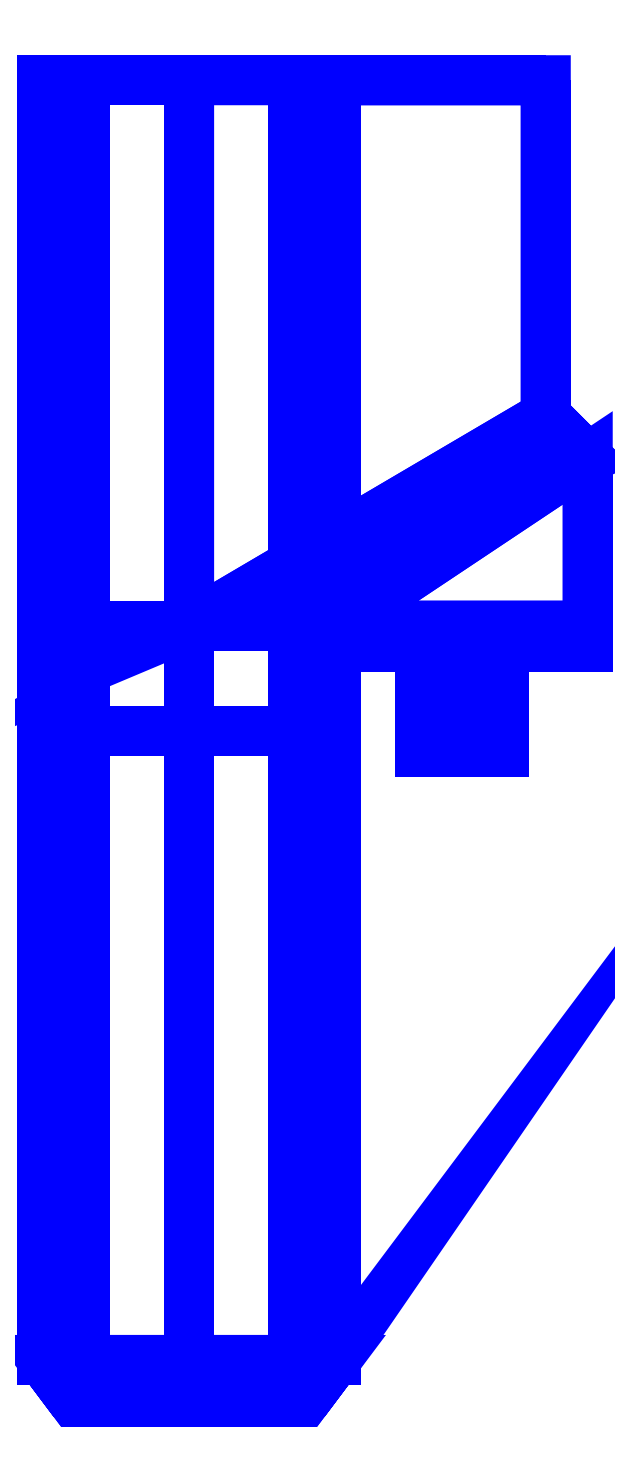
<metadata>
{"format":"dxf","ext":"dxf","renderer":"ezdxf+matplotlib","layout":"modelspace","background":"white","min_lineweight":24,"dpi":150}
</metadata>
<code>
0
SECTION
2
ENTITIES
0
3DFACE
8
SLEEVE_39
10
0.23
20
-0.32
30
-0.07
11
0.1959
21
-0.32
31
-0.08414
12
0.21
22
-0.32
32
-0.09
13
0.2241
23
-0.32
33
-0.08414
0
3DFACE
8
SLEEVE_39
10
0.2241
20
-0.32
30
-0.05586
11
0.19
21
-0.32
31
-0.07
12
0.1959
22
-0.32
32
-0.08414
13
0.23
23
-0.32
33
-0.07
0
3DFACE
8
SLEEVE_39
10
0.21
20
-0.32
30
-0.05
11
0.1959
21
-0.32
31
-0.05586
12
0.19
22
-0.32
32
-0.07
13
0.2241
23
-0.32
33
-0.05586
0
3DFACE
8
SLEEVE_39
10
0.2241
20
-0.26
30
-0.08414
11
0.23
21
-0.26
31
-0.07
12
0.23
22
-0.32
32
-0.07
13
0.2241
23
-0.32
33
-0.08414
0
3DFACE
8
SLEEVE_39
10
0.21
20
-0.26
30
-0.09
11
0.2241
21
-0.26
31
-0.08414
12
0.2241
22
-0.32
32
-0.08414
13
0.21
23
-0.32
33
-0.09
0
3DFACE
8
SLEEVE_39
10
0.1959
20
-0.26
30
-0.08414
11
0.21
21
-0.26
31
-0.09
12
0.21
22
-0.32
32
-0.09
13
0.1959
23
-0.32
33
-0.08414
0
3DFACE
8
SLEEVE_39
10
0.19
20
-0.26
30
-0.07
11
0.1959
21
-0.26
31
-0.08414
12
0.1959
22
-0.32
32
-0.08414
13
0.19
23
-0.32
33
-0.07
0
3DFACE
8
SLEEVE_39
10
0.1959
20
-0.26
30
-0.05586
11
0.19
21
-0.26
31
-0.07
12
0.19
22
-0.32
32
-0.07
13
0.1959
23
-0.32
33
-0.05586
0
3DFACE
8
SLEEVE_39
10
0.21
20
-0.26
30
-0.05
11
0.1959
21
-0.26
31
-0.05586
12
0.1959
22
-0.32
32
-0.05586
13
0.21
23
-0.32
33
-0.05
0
3DFACE
8
SLEEVE_39
10
0.2241
20
-0.26
30
-0.05586
11
0.21
21
-0.26
31
-0.05
12
0.21
22
-0.32
32
-0.05
13
0.2241
23
-0.32
33
-0.05586
0
3DFACE
8
SLEEVE_39
10
0.23
20
-0.26
30
-0.07
11
0.2241
21
-0.26
31
-0.05586
12
0.2241
22
-0.32
32
-0.05586
13
0.23
23
-0.32
33
-0.07
0
3DFACE
8
SLEEVE_39
10
0.17
20
-0.26
30
-0.13
11
0.165
21
-0.26
31
-0.1213
12
0.165
22
-0.27
32
-0.1213
13
0.17
23
-0.27
33
-0.13
0
3DFACE
8
SLEEVE_39
10
0.165
20
-0.26
30
-0.1213
11
0.155
21
-0.26
31
-0.1213
12
0.155
22
-0.27
32
-0.1213
13
0.165
23
-0.27
33
-0.1213
0
3DFACE
8
SLEEVE_39
10
0.155
20
-0.26
30
-0.1213
11
0.15
21
-0.26
31
-0.13
12
0.15
22
-0.27
32
-0.13
13
0.155
23
-0.27
33
-0.1213
0
3DFACE
8
SLEEVE_39
10
0.15
20
-0.26
30
-0.13
11
0.155
21
-0.26
31
-0.1387
12
0.155
22
-0.27
32
-0.1387
13
0.15
23
-0.27
33
-0.13
0
3DFACE
8
SLEEVE_39
10
0.155
20
-0.26
30
-0.1387
11
0.165
21
-0.26
31
-0.1387
12
0.165
22
-0.27
32
-0.1387
13
0.155
23
-0.27
33
-0.1387
0
3DFACE
8
SLEEVE_39
10
0.165
20
-0.26
30
-0.1387
11
0.17
21
-0.26
31
-0.13
12
0.17
22
-0.27
32
-0.13
13
0.165
23
-0.27
33
-0.1387
0
3DFACE
8
SLEEVE_39
10
0.165
20
-0.27
30
-0.1213
11
0.155
21
-0.27
31
-0.1213
12
0.15
22
-0.27
32
-0.13
13
0.17
23
-0.27
33
-0.13
0
3DFACE
8
SLEEVE_39
10
0.17
20
-0.27
30
-0.13
11
0.15
21
-0.27
31
-0.13
12
0.155
22
-0.27
32
-0.1387
13
0.165
23
-0.27
33
-0.1387
0
3DFACE
8
SLEEVE_39
10
0.27
20
-0.27
30
-0.13
11
0.25
21
-0.27
31
-0.13
12
0.255
22
-0.27
32
-0.1387
13
0.265
23
-0.27
33
-0.1387
0
3DFACE
8
SLEEVE_39
10
0.265
20
-0.27
30
-0.1213
11
0.255
21
-0.27
31
-0.1213
12
0.25
22
-0.27
32
-0.13
13
0.27
23
-0.27
33
-0.13
0
3DFACE
8
SLEEVE_39
10
0.265
20
-0.26
30
-0.1387
11
0.27
21
-0.26
31
-0.13
12
0.27
22
-0.27
32
-0.13
13
0.265
23
-0.27
33
-0.1387
0
3DFACE
8
SLEEVE_39
10
0.255
20
-0.26
30
-0.1387
11
0.265
21
-0.26
31
-0.1387
12
0.265
22
-0.27
32
-0.1387
13
0.255
23
-0.27
33
-0.1387
0
3DFACE
8
SLEEVE_39
10
0.25
20
-0.26
30
-0.13
11
0.255
21
-0.26
31
-0.1387
12
0.255
22
-0.27
32
-0.1387
13
0.25
23
-0.27
33
-0.13
0
3DFACE
8
SLEEVE_39
10
0.255
20
-0.26
30
-0.1213
11
0.25
21
-0.26
31
-0.13
12
0.25
22
-0.27
32
-0.13
13
0.255
23
-0.27
33
-0.1213
0
3DFACE
8
SLEEVE_39
10
0.265
20
-0.26
30
-0.1213
11
0.255
21
-0.26
31
-0.1213
12
0.255
22
-0.27
32
-0.1213
13
0.265
23
-0.27
33
-0.1213
0
3DFACE
8
SLEEVE_39
10
0.27
20
-0.26
30
-0.13
11
0.265
21
-0.26
31
-0.1213
12
0.265
22
-0.27
32
-0.1213
13
0.27
23
-0.27
33
-0.13
0
3DFACE
8
SLEEVE_39
10
0.27
20
-0.26
30
-0.02
11
0.265
21
-0.26
31
-0.01134
12
0.265
22
-0.27
32
-0.01134
13
0.27
23
-0.27
33
-0.02
0
3DFACE
8
SLEEVE_39
10
0.265
20
-0.26
30
-0.01134
11
0.255
21
-0.26
31
-0.01134
12
0.255
22
-0.27
32
-0.01134
13
0.265
23
-0.27
33
-0.01134
0
3DFACE
8
SLEEVE_39
10
0.255
20
-0.26
30
-0.01134
11
0.25
21
-0.26
31
-0.02
12
0.25
22
-0.27
32
-0.02
13
0.255
23
-0.27
33
-0.01134
0
3DFACE
8
SLEEVE_39
10
0.25
20
-0.26
30
-0.02
11
0.255
21
-0.26
31
-0.02866
12
0.255
22
-0.27
32
-0.02866
13
0.25
23
-0.27
33
-0.02
0
3DFACE
8
SLEEVE_39
10
0.255
20
-0.26
30
-0.02866
11
0.265
21
-0.26
31
-0.02866
12
0.265
22
-0.27
32
-0.02866
13
0.255
23
-0.27
33
-0.02866
0
3DFACE
8
SLEEVE_39
10
0.265
20
-0.26
30
-0.02866
11
0.27
21
-0.26
31
-0.02
12
0.27
22
-0.27
32
-0.02
13
0.265
23
-0.27
33
-0.02866
0
3DFACE
8
SLEEVE_39
10
0.265
20
-0.27
30
-0.01134
11
0.255
21
-0.27
31
-0.01134
12
0.25
22
-0.27
32
-0.02
13
0.27
23
-0.27
33
-0.02
0
3DFACE
8
SLEEVE_39
10
0.27
20
-0.27
30
-0.02
11
0.25
21
-0.27
31
-0.02
12
0.255
22
-0.27
32
-0.02866
13
0.265
23
-0.27
33
-0.02866
0
3DFACE
8
SLEEVE_39
10
0.17
20
-0.27
30
-0.02
11
0.15
21
-0.27
31
-0.02
12
0.155
22
-0.27
32
-0.02866
13
0.165
23
-0.27
33
-0.02866
0
3DFACE
8
SLEEVE_39
10
0.165
20
-0.27
30
-0.01134
11
0.155
21
-0.27
31
-0.01134
12
0.15
22
-0.27
32
-0.02
13
0.17
23
-0.27
33
-0.02
0
3DFACE
8
SLEEVE_39
10
0.165
20
-0.26
30
-0.02866
11
0.17
21
-0.26
31
-0.02
12
0.17
22
-0.27
32
-0.02
13
0.165
23
-0.27
33
-0.02866
0
3DFACE
8
SLEEVE_39
10
0.155
20
-0.26
30
-0.02866
11
0.165
21
-0.26
31
-0.02866
12
0.165
22
-0.27
32
-0.02866
13
0.155
23
-0.27
33
-0.02866
0
3DFACE
8
SLEEVE_39
10
0.15
20
-0.26
30
-0.02
11
0.155
21
-0.26
31
-0.02866
12
0.155
22
-0.27
32
-0.02866
13
0.15
23
-0.27
33
-0.02
0
3DFACE
8
SLEEVE_39
10
0.155
20
-0.26
30
-0.01134
11
0.15
21
-0.26
31
-0.02
12
0.15
22
-0.27
32
-0.02
13
0.155
23
-0.27
33
-0.01134
0
3DFACE
8
SLEEVE_39
10
0.165
20
-0.26
30
-0.01134
11
0.155
21
-0.26
31
-0.01134
12
0.155
22
-0.27
32
-0.01134
13
0.165
23
-0.27
33
-0.01134
0
3DFACE
8
SLEEVE_39
10
0.17
20
-0.26
30
-0.02
11
0.165
21
-0.26
31
-0.01134
12
0.165
22
-0.27
32
-0.01134
13
0.17
23
-0.27
33
-0.02
0
3DFACE
8
SLEEVE_39
10
0.15
20
-0.26
30
0
11
0.15
21
-0.27
31
0.01
12
0.15
22
-0.27
32
-0.066
13
0.15
23
-0.26
33
-0.08
0
3DFACE
8
SLEEVE_39
10
0.1295
20
-0.26
30
-0.1295
11
0.08
21
-0.26
31
-0.15
12
0.27
22
-0.26
32
-0.15
13
0.27
23
-0.26
33
-0.15
0
3DFACE
8
SLEEVE_39
10
0.15
20
-0.26
30
-0.08
11
0.1295
21
-0.26
31
-0.1295
12
0.27
22
-0.26
32
-0.15
13
0.27
23
-0.26
33
-0.15
0
3DFACE
8
SLEEVE_39
10
0.25
20
-0.16
30
-0.15
11
0.27
21
-0.18
31
-0.15
12
0.08
22
-0.26
32
-0.15
13
0.08
23
-0.26
33
-0.15
0
3DFACE
8
SLEEVE_39
10
0.27
20
-0.18
30
0
11
0.27
21
-0.18
31
-0.15
12
0.25
22
-0.16
32
-0.15
13
0.25
23
-0.16
33
0
0
3DFACE
8
SLEEVE_39
10
0.15
20
-0.26
30
0
11
0.15
21
-0.26
31
0
12
0.27
22
-0.18
32
0
13
0.25
23
-0.16
33
0
0
3DFACE
8
SLEEVE_39
10
0.15
20
-0.26
30
0
11
0.15
21
-0.26
31
0
12
0.27
22
-0.26
32
0
13
0.27
23
-0.18
33
0
0
3DFACE
8
SLEEVE_39
10
0.27
20
-0.18
30
-0.15
11
0.27
21
-0.26
31
-0.15
12
0.08
22
-0.26
32
-0.15
13
0.08
23
-0.26
33
-0.15
0
3DFACE
8
SLEEVE_39
10
0.27
20
-0.26
30
0
11
0.27
21
-0.26
31
-0.15
12
0.27
22
-0.18
32
-0.15
13
0.27
23
-0.18
33
0
0
3DFACE
8
SLEEVE_39
10
0.15
20
-0.26
30
0
11
0.15
21
-0.26
31
-0.08
12
0.27
22
-0.26
32
-0.15
13
0.27
23
-0.26
33
0
0
3DFACE
8
SLEEVE_39
10
0.25
20
1e-16
30
-0.15
11
0.25
21
-0.16
31
-0.15
12
0.08
22
-0.26
32
-0.15
13
0.08
23
1e-16
33
-0.15
0
3DFACE
8
SLEEVE_39
10
0.25
20
1e-16
30
0
11
0.25
21
1e-16
31
-0.15
12
0.08
22
1e-16
32
-0.15
13
0.15
23
1e-16
33
0
0
3DFACE
8
SLEEVE_39
10
0.15
20
1e-16
30
0
11
0.15
21
-0.26
31
0
12
0.25
22
-0.16
32
0
13
0.25
23
1e-16
33
0
0
3DFACE
8
SLEEVE_39
10
0.25
20
-0.16
30
0
11
0.25
21
-0.16
31
-0.15
12
0.25
22
1e-16
32
-0.15
13
0.25
23
1e-16
33
0
0
3DFACE
8
SLEEVE_39
10
0.15
20
1e-16
30
0
11
0.15
21
0
31
0.01
12
0.15
22
-0.27
32
0.01
13
0.15
23
-0.26
33
0
0
3DFACE
8
SLEEVE_39
10
0.15
20
0
30
0.01
11
0.1295
21
0
31
0.0595
12
0.1295
22
-0.61
32
0.0595
13
0.15
23
-0.61
33
0.01
0
3DFACE
8
SLEEVE_39
10
0.1295
20
0
30
0.0595
11
0.08
21
0
31
0.08
12
0.08
22
-0.61
32
0.08
13
0.1295
23
-0.61
33
0.0595
0
3DFACE
8
SLEEVE_39
10
0.08
20
0
30
0.08
11
0.0305
21
0
31
0.0595
12
0.0305
22
-0.61
32
0.0595
13
0.08
23
-0.61
33
0.08
0
3DFACE
8
SLEEVE_39
10
0.0305
20
0
30
0.0595
11
0.01
21
0
31
0.01
12
0.01
22
-0.61
32
0.01
13
0.0305
23
-0.61
33
0.0595
0
3DFACE
8
SLEEVE_39
10
0.15
20
-0.61
30
-0.01
11
0.1295
21
-0.61
31
-0.0595
12
0.1295
22
-0.31
32
-0.0595
13
0.15
23
-0.31
33
-0.01
0
3DFACE
8
SLEEVE_39
10
0.0305
20
-0.61
30
-0.0595
11
0.01
21
-0.61
31
-0.01
12
0.01
22
-0.31
32
-0.01
13
0.0305
23
-0.31
33
-0.0595
0
3DFACE
8
SLEEVE_39
10
0.1295
20
-0.61
30
-0.0595
11
0.08
21
-0.61
31
-0.08
12
0.08
22
-0.31
32
-0.08
13
0.1295
23
-0.31
33
-0.0595
0
3DFACE
8
SLEEVE_39
10
0.08
20
-0.61
30
-0.08
11
0.0305
21
-0.61
31
-0.0595
12
0.0305
22
-0.31
32
-0.0595
13
0.08
23
-0.31
33
-0.08
0
3DFACE
8
SLEEVE_39
10
0.15
20
-0.61
30
0.01
11
0.1295
21
-0.61
31
0.0595
12
0.1189
22
-0.63
32
0.04889
13
0.135
23
-0.63
33
0.01
0
3DFACE
8
SLEEVE_39
10
0.1295
20
-0.61
30
0.0595
11
0.08
21
-0.61
31
0.08
12
0.08
22
-0.63
32
0.065
13
0.1189
23
-0.63
33
0.04889
0
3DFACE
8
SLEEVE_39
10
0.08
20
-0.61
30
0.08
11
0.0305
21
-0.61
31
0.0595
12
0.04111
22
-0.63
32
0.04889
13
0.08
23
-0.63
33
0.065
0
3DFACE
8
SLEEVE_39
10
0.0305
20
-0.61
30
0.0595
11
0.01
21
-0.61
31
0.01
12
0.025
22
-0.63
32
0.01
13
0.04111
23
-0.63
33
0.04889
0
3DFACE
8
SLEEVE_39
10
0.01
20
-0.61
30
-0.01
11
0.0305
21
-0.61
31
-0.0595
12
0.04111
22
-0.63
32
-0.04889
13
0.025
23
-0.63
33
-0.01
0
3DFACE
8
SLEEVE_39
10
0.0305
20
-0.61
30
-0.0595
11
0.08
21
-0.61
31
-0.08
12
0.08
22
-0.63
32
-0.065
13
0.04111
23
-0.63
33
-0.04889
0
3DFACE
8
SLEEVE_39
10
0.08
20
-0.61
30
-0.08
11
0.1295
21
-0.61
31
-0.0595
12
0.1189
22
-0.63
32
-0.04889
13
0.08
23
-0.63
33
-0.065
0
3DFACE
8
SLEEVE_39
10
0.1295
20
-0.61
30
-0.0595
11
0.15
21
-0.61
31
-0.01
12
0.135
22
-0.63
32
-0.01
13
0.1189
23
-0.63
33
-0.04889
0
3DFACE
8
SLEEVE_39
10
0.04111
20
-0.63
30
0.04889
11
0.025
21
-0.63
31
0.01
12
0.04
22
-0.63
32
0
13
0.05172
23
-0.63
33
0.02828
0
3DFACE
8
SLEEVE_39
10
0.08
20
-0.63
30
0.065
11
0.04111
21
-0.63
31
0.04889
12
0.05172
22
-0.63
32
0.02828
13
0.08
23
-0.63
33
0.04
0
3DFACE
8
SLEEVE_39
10
0.1189
20
-0.63
30
0.04889
11
0.08
21
-0.63
31
0.065
12
0.08
22
-0.63
32
0.04
13
0.1083
23
-0.63
33
0.02828
0
3DFACE
8
SLEEVE_39
10
0.135
20
-0.63
30
0.01
11
0.1189
21
-0.63
31
0.04889
12
0.1083
22
-0.63
32
0.02828
13
0.12
23
-0.63
33
0
0
3DFACE
8
SLEEVE_39
10
0.08
20
-0.63
30
-0.065
11
0.1189
21
-0.63
31
-0.04889
12
0.1083
22
-0.63
32
-0.02828
13
0.08
23
-0.63
33
-0.04
0
3DFACE
8
SLEEVE_39
10
0.1189
20
-0.63
30
-0.04889
11
0.135
21
-0.63
31
-0.01
12
0.12
22
-0.63
32
0
13
0.1083
23
-0.63
33
-0.02828
0
3DFACE
8
SLEEVE_39
10
0.04111
20
-0.63
30
-0.04889
11
0.08
21
-0.63
31
-0.065
12
0.08
22
-0.63
32
-0.04
13
0.05172
23
-0.63
33
-0.02828
0
3DFACE
8
SLEEVE_39
10
0.025
20
-0.63
30
-0.01
11
0.04111
21
-0.63
31
-0.04889
12
0.05172
22
-0.63
32
-0.02828
13
0.04
23
-0.63
33
0
0
3DFACE
8
SLEEVE_39
10
0.025
20
-0.63
30
0.01
11
0.025
21
-0.63
31
-0.01
12
0.04
22
-0.63
32
0
13
0.04
23
-0.63
33
0
0
3DFACE
8
SLEEVE_39
10
0.135
20
-0.63
30
-0.01
11
0.135
21
-0.63
31
0.01
12
0.12
22
-0.63
32
0
13
0.12
23
-0.63
33
0
0
3DFACE
8
SLEEVE_39
10
0.01
20
-0.61
30
0.01
11
0.01
21
-0.61
31
-0.01
12
0.025
22
-0.63
32
-0.01
13
0.025
23
-0.63
33
0.01
0
3DFACE
8
SLEEVE_39
10
0.15
20
-0.61
30
-0.01
11
0.15
21
-0.61
31
0.01
12
0.135
22
-0.63
32
0.01
13
0.135
23
-0.63
33
-0.01
0
3DFACE
8
SLEEVE_39
10
0.08
20
-0.31
30
-0.08
11
0.0305
21
-0.31
31
-0.0595
12
0.0305
22
-0.26
32
-0.1295
13
0.08
23
-0.26
33
-0.15
0
3DFACE
8
SLEEVE_39
10
0.1295
20
-0.31
30
-0.0595
11
0.08
21
-0.31
31
-0.08
12
0.08
22
-0.26
32
-0.15
13
0.1295
23
-0.26
33
-0.1295
0
3DFACE
8
SLEEVE_39
10
0.0305
20
-0.31
30
-0.0595
11
0.01
21
-0.31
31
-0.01
12
0.01
22
-0.26
32
-0.08
13
0.0305
23
-0.26
33
-0.1295
0
3DFACE
8
SLEEVE_39
10
0.15
20
-0.31
30
-0.01
11
0.1295
21
-0.31
31
-0.0595
12
0.1295
22
-0.26
32
-0.1295
13
0.15
23
-0.26
33
-0.08
0
3DFACE
8
SLEEVE_39
10
0.08
20
-0.26
30
-0.15
11
0.0305
21
-0.26
31
-0.1295
12
0.0305
22
0
32
-0.1295
13
0.08
23
0
33
-0.15
0
3DFACE
8
SLEEVE_39
10
0.1295
20
-0.26
30
-0.1295
11
0.08
21
-0.26
31
-0.15
12
0.08
22
0
32
-0.15
13
0.1295
23
0
33
-0.1295
0
3DFACE
8
SLEEVE_39
10
0.0305
20
-0.26
30
-0.1295
11
0.01
21
-0.26
31
-0.08
12
0.01
22
0
32
-0.08
13
0.0305
23
0
33
-0.1295
0
3DFACE
8
SLEEVE_39
10
0.15
20
-0.26
30
-0.08
11
0.1295
21
-0.26
31
-0.1295
12
0.1295
22
0
32
-0.1295
13
0.15
23
0
33
-0.08
0
3DFACE
8
SLEEVE_39
10
0.01
20
0
30
0.01
11
0.01
21
0
31
-0.08
12
0.01
22
-0.26
32
-0.08
13
0.01
23
-0.26
33
0.01
0
3DFACE
8
SLEEVE_39
10
0.15
20
-0.31
30
-0.01
11
0.15
21
-0.27
31
0.01
12
0.15
22
-0.61
32
0.01
13
0.15
23
-0.61
33
-0.01
0
3DFACE
8
SLEEVE_39
10
0.01
20
-0.26
30
0.01
11
0.01
21
-0.31
31
-0.01
12
0.01
22
-0.61
32
-0.01
13
0.01
23
-0.61
33
0.01
0
3DFACE
8
SLEEVE_39
10
0.01
20
-0.31
30
-0.01
11
0.01
21
-0.26
31
0.01
12
0.01
22
-0.26
32
0.01
13
0.01
23
-0.26
33
-0.08
0
3DFACE
8
SLEEVE_39
10
0.15
20
-0.31
30
-0.01
11
0.15
21
-0.31
31
-0.01
12
0.15
22
-0.27
32
-0.066
13
0.15
23
-0.27
33
0.01
0
VIEWPORT
8
0
10
144.7
20
101.2
30
0
40
391.1
41
222.2
68
     2
69
     1
0
VIEWPORT
8
0
10
139.2
20
100.8
30
0
40
222.8
41
161.3
68
     1
69
     2
0
ENDSEC
0
EOF

</code>
